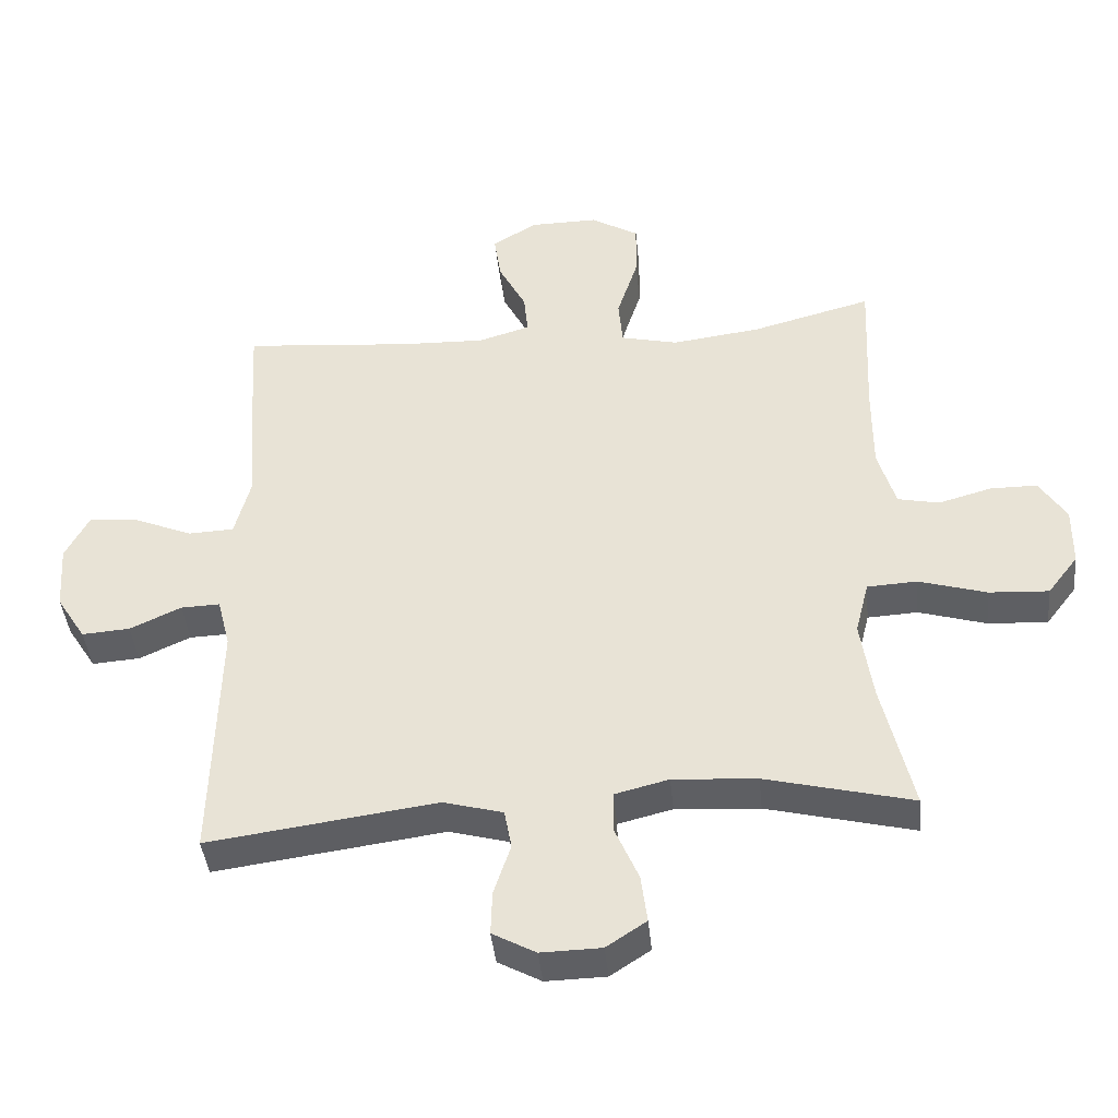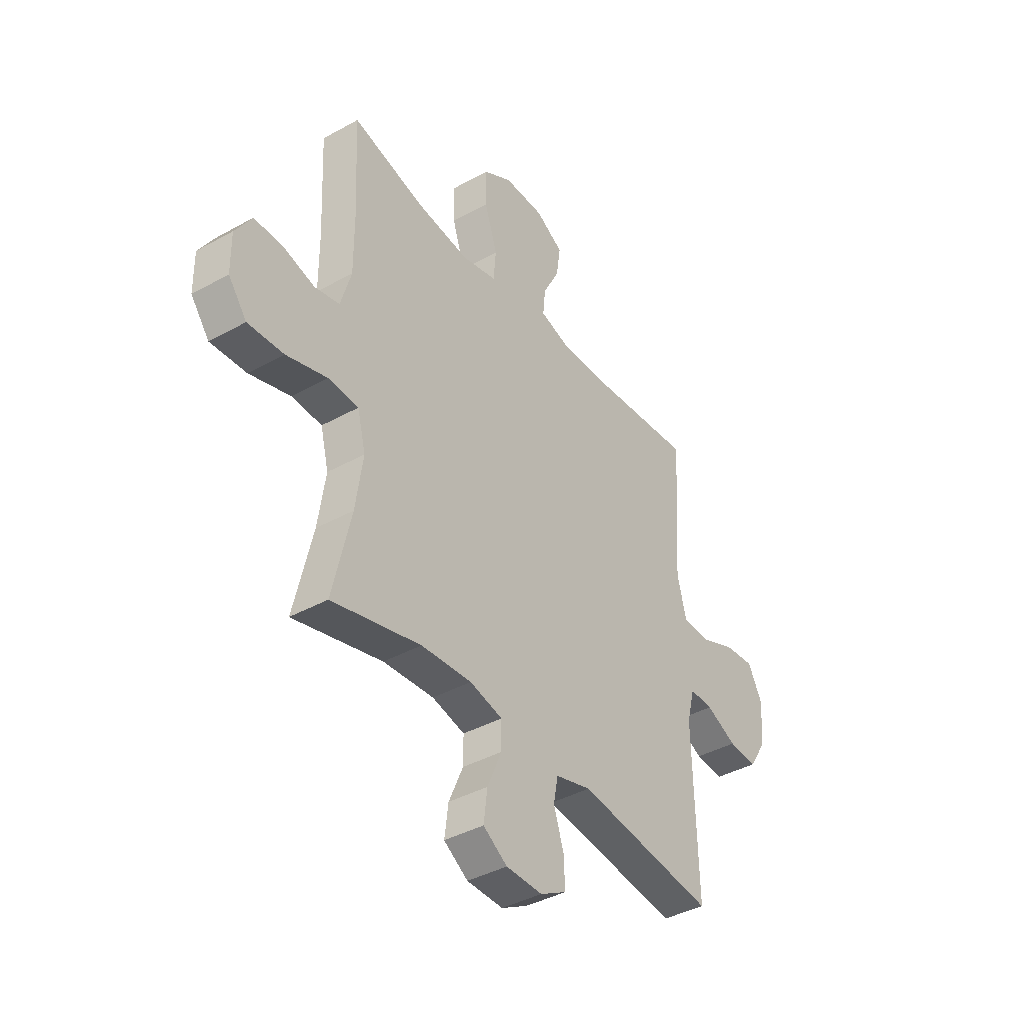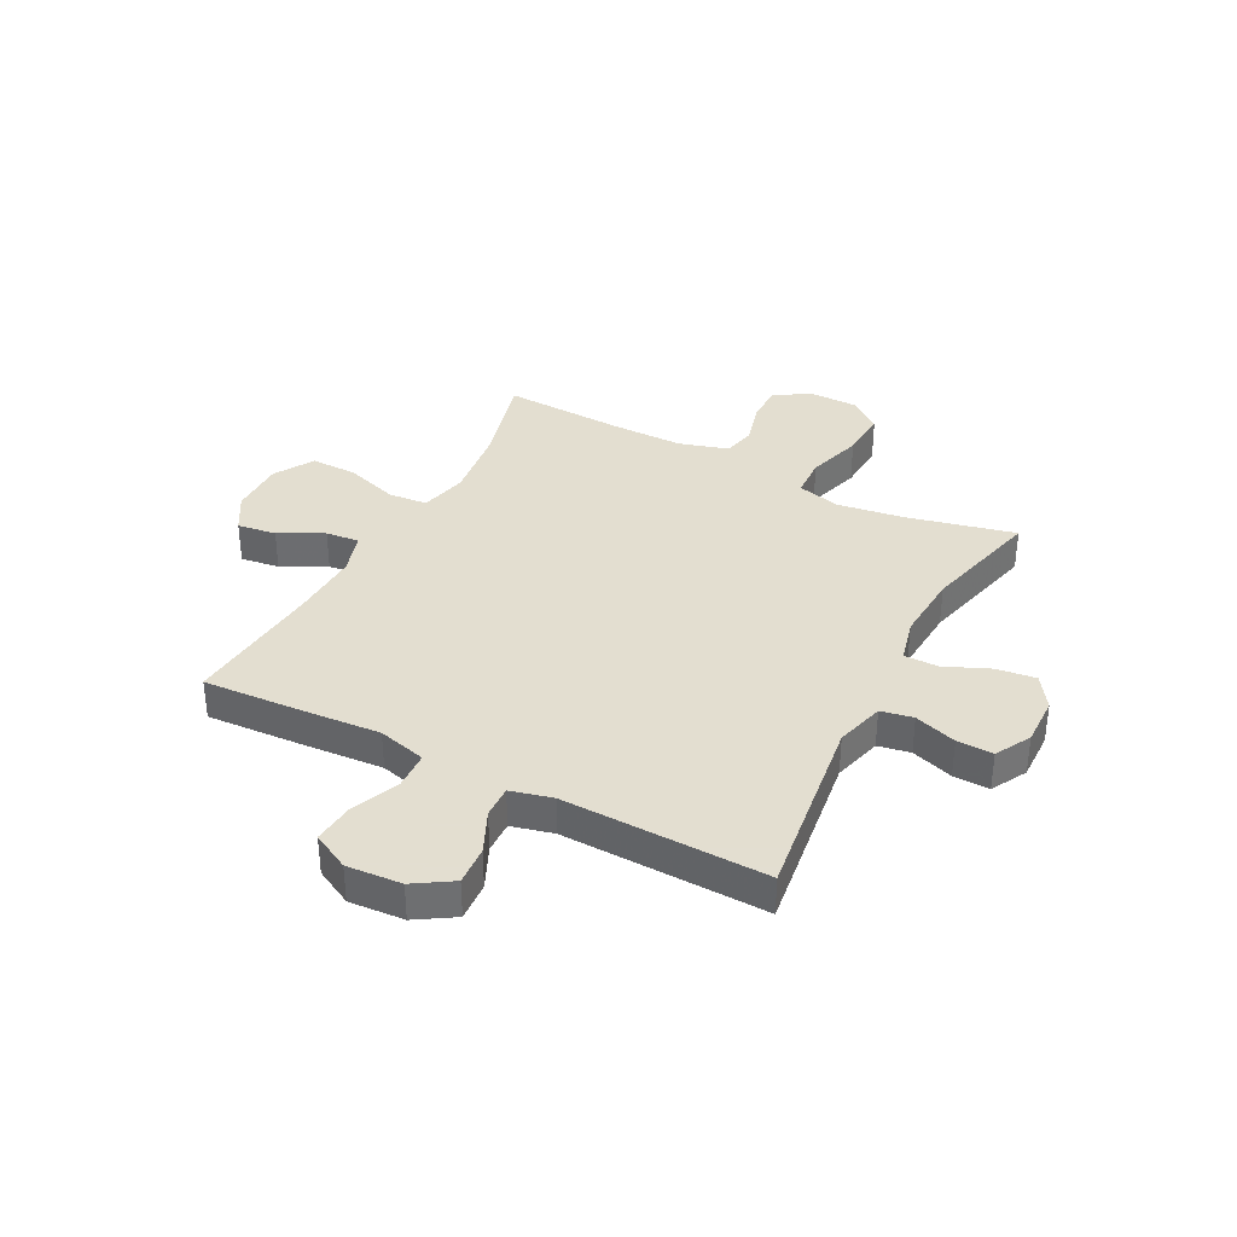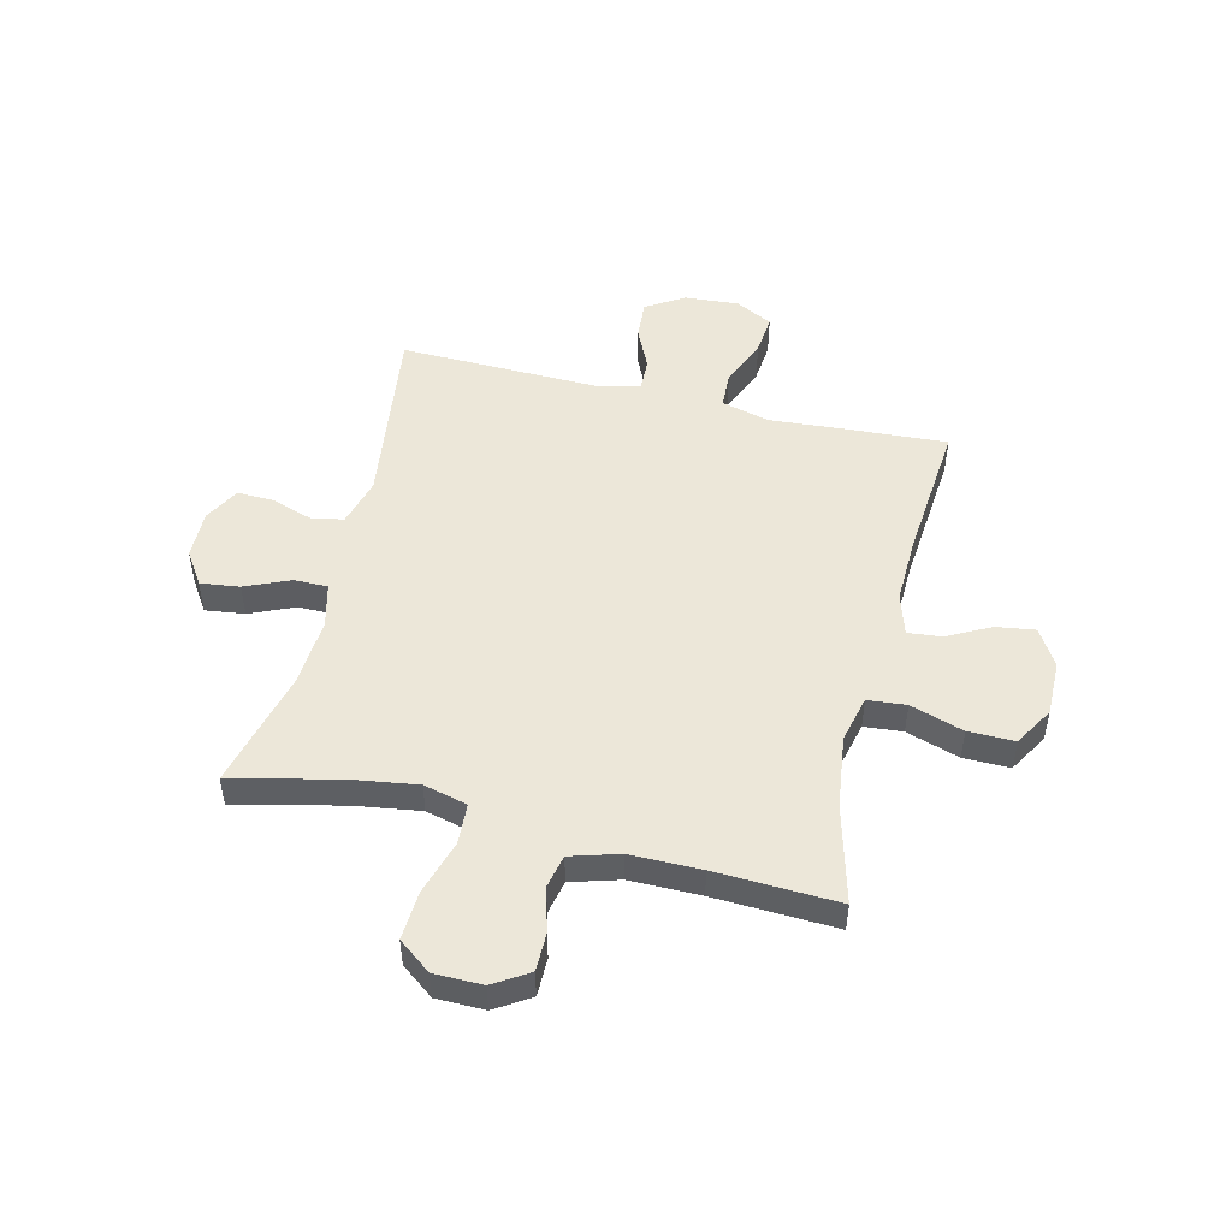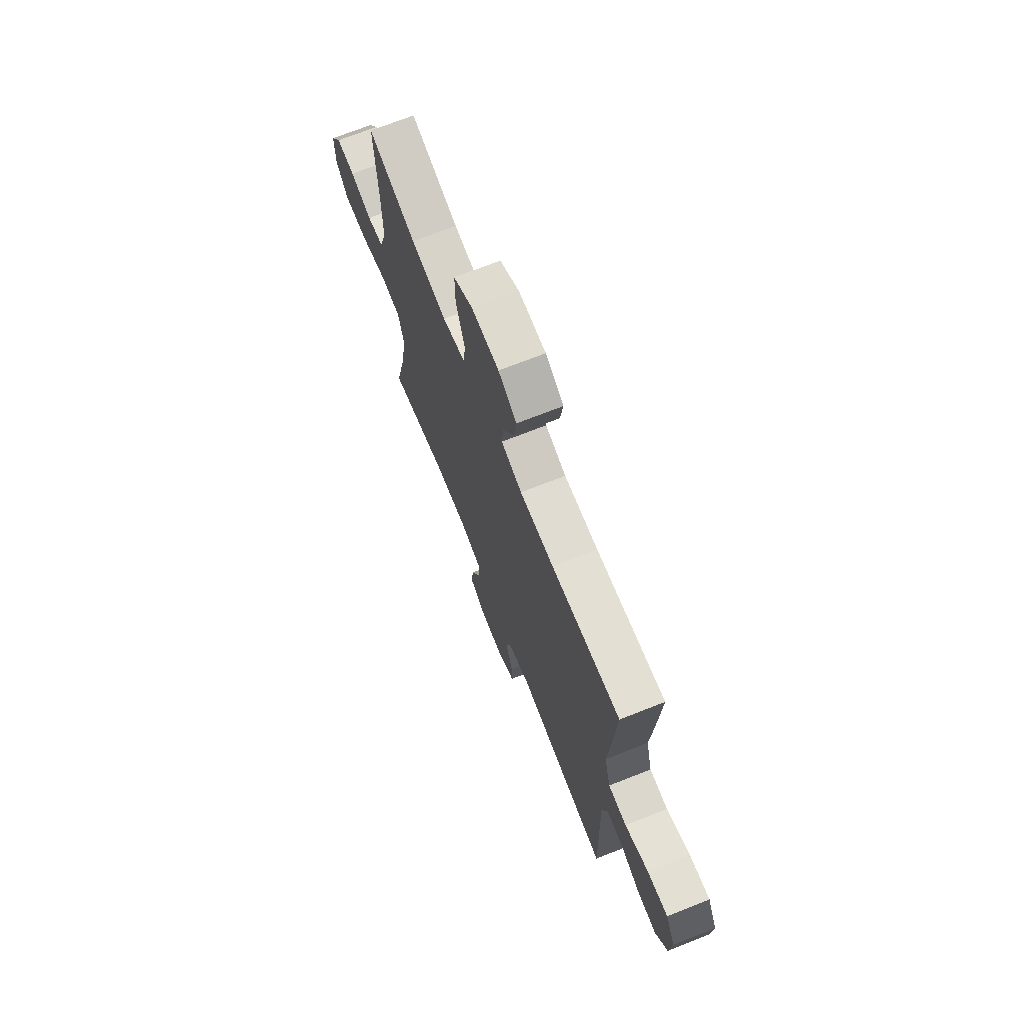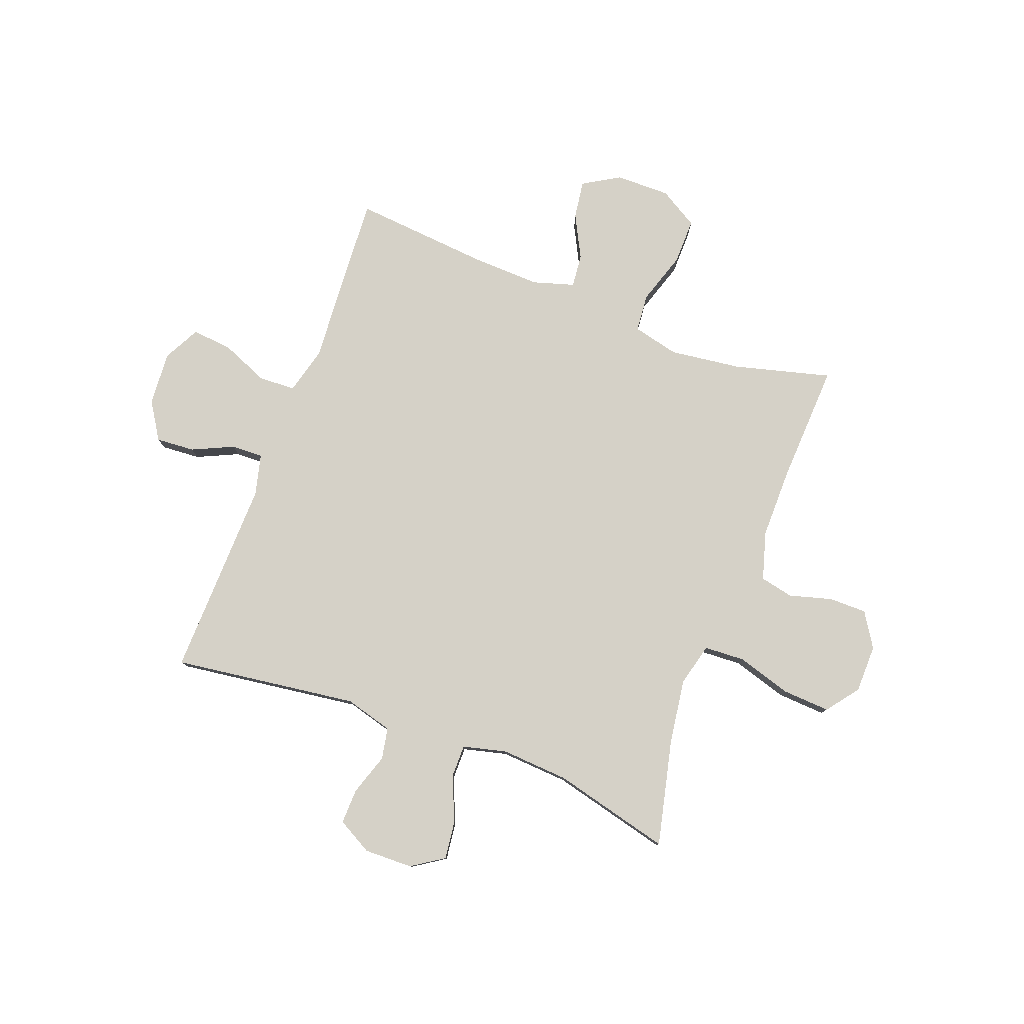
<metadata>
{"format":"obj","ext":"obj","renderer":"f3d","projection":"perspective","resolution":1024,"background":"white","views":[{"elev":-41.7,"azim":-174.3,"up":"+Z"},{"elev":-39.8,"azim":-55.4,"up":"+Z"},{"elev":35.9,"azim":117.6,"up":"+Y"},{"elev":49.6,"azim":-76.4,"up":"+Y"},{"elev":70.8,"azim":68.4,"up":"+Z"},{"elev":79.3,"azim":-159.3,"up":"+Y"}]}
</metadata>
<code>
v 0.5 0.07 0.5
v 0.489 0.07 0.316
v 0.479 0.07 0.18
v 0.502 0.07 0.093
v 0.569 0.07 0.09
v 0.656 0.07 0.126
v 0.73 0.07 0.133
v 0.765 0.07 0.066
v 0.758 0.07 -0.033
v 0.715 0.07 -0.101
v 0.644 0.07 -0.096
v 0.568 0.07 -0.061
v 0.51 0.07 -0.059
v 0.491 0.07 -0.134
v 0.5 0.07 -0.5
v 0.161 0.07 -0.454
v 0.073 0.07 -0.478
v 0.062 0.07 -0.536
v 0.087 0.07 -0.612
v 0.089 0.07 -0.677
v 0.025 0.07 -0.712
v -0.064 0.07 -0.71
v -0.123 0.07 -0.671
v -0.114 0.07 -0.6
v -0.079 0.07 -0.519
v -0.079 0.07 -0.458
v -0.159 0.07 -0.438
v -0.283 0.07 -0.446
v -0.5 0.07 -0.5
v -0.455 0.07 -0.308
v -0.437 0.07 -0.187
v -0.457 0.07 -0.108
v -0.531 0.07 -0.104
v -0.631 0.07 -0.134
v -0.719 0.07 -0.139
v -0.764 0.07 -0.08
v -0.765 0.07 0.008
v -0.725 0.07 0.071
v -0.656 0.07 0.071
v -0.577 0.07 0.049
v -0.516 0.07 0.062
v -0.49 0.07 0.15
v -0.49 0.07 0.278
v -0.5 0.07 0.5
v -0.323 0.07 0.453
v -0.192 0.07 0.436
v -0.107 0.07 0.456
v -0.101 0.07 0.526
v -0.132 0.07 0.622
v -0.133 0.07 0.706
v -0.062 0.07 0.748
v 0.038 0.07 0.747
v 0.105 0.07 0.707
v 0.095 0.07 0.637
v 0.054 0.07 0.558
v 0.048 0.07 0.497
v 0.124 0.07 0.474
v 0.248 0.07 0.478
v 0.5 0 0.5
v 0.489 0 0.316
v 0.479 0 0.18
v 0.502 0 0.093
v 0.569 0 0.09
v 0.656 0 0.126
v 0.73 0 0.133
v 0.765 0 0.066
v 0.758 0 -0.033
v 0.715 0 -0.101
v 0.644 0 -0.096
v 0.568 0 -0.061
v 0.51 0 -0.059
v 0.491 0 -0.134
v 0.5 0 -0.5
v 0.161 0 -0.454
v 0.073 0 -0.478
v 0.062 0 -0.536
v 0.087 0 -0.612
v 0.089 0 -0.677
v 0.025 0 -0.712
v -0.064 0 -0.71
v -0.123 0 -0.671
v -0.114 0 -0.6
v -0.079 0 -0.519
v -0.079 0 -0.458
v -0.159 0 -0.438
v -0.283 0 -0.446
v -0.5 0 -0.5
v -0.455 0 -0.308
v -0.437 0 -0.187
v -0.457 0 -0.108
v -0.531 0 -0.104
v -0.631 0 -0.134
v -0.719 0 -0.139
v -0.764 0 -0.08
v -0.765 0 0.008
v -0.725 0 0.071
v -0.656 0 0.071
v -0.577 0 0.049
v -0.516 0 0.062
v -0.49 0 0.15
v -0.49 0 0.278
v -0.5 0 0.5
v -0.323 0 0.453
v -0.192 0 0.436
v -0.107 0 0.456
v -0.101 0 0.526
v -0.132 0 0.622
v -0.133 0 0.706
v -0.062 0 0.748
v 0.038 0 0.747
v 0.105 0 0.707
v 0.095 0 0.637
v 0.054 0 0.558
v 0.048 0 0.497
v 0.124 0 0.474
v 0.248 0 0.478
f 52 53 54 55
f 52 55 56
f 51 52 56
f 48 49 50 51
f 47 48 51 56
f 43 44 45
f 42 43 45 46
f 41 42 46 47
f 37 38 39 40
f 37 40 41
f 36 37 41
f 33 34 35 36
f 32 33 36 41
f 28 29 30
f 27 28 30 31
f 26 27 31 32
f 22 23 24 25
f 22 25 26
f 21 22 26
f 18 19 20 21
f 17 18 21 26
f 16 17 26 32
f 14 15 16 32
f 9 10 11 12
f 9 12 13
f 8 9 13
f 5 6 7 8
f 4 5 8 13
f 3 4 13 14
f 58 1 2 3
f 57 58 3 14
f 41 47 56 57
f 14 32 41 57
f 113 112 111 110
f 114 113 110
f 114 110 109
f 109 108 107 106
f 114 109 106 105
f 103 102 101
f 104 103 101 100
f 105 104 100 99
f 98 97 96 95
f 99 98 95
f 99 95 94
f 94 93 92 91
f 99 94 91 90
f 88 87 86
f 89 88 86 85
f 90 89 85 84
f 83 82 81 80
f 84 83 80
f 84 80 79
f 79 78 77 76
f 84 79 76 75
f 90 84 75 74
f 90 74 73 72
f 70 69 68 67
f 71 70 67
f 71 67 66
f 66 65 64 63
f 71 66 63 62
f 72 71 62 61
f 61 60 59 116
f 72 61 116 115
f 115 114 105 99
f 115 99 90 72
f 1 59 60 2
f 2 60 61 3
f 3 61 62 4
f 4 62 63 5
f 5 63 64 6
f 6 64 65 7
f 7 65 66 8
f 8 66 67 9
f 9 67 68 10
f 10 68 69 11
f 11 69 70 12
f 12 70 71 13
f 13 71 72 14
f 14 72 73 15
f 15 73 74 16
f 16 74 75 17
f 17 75 76 18
f 18 76 77 19
f 19 77 78 20
f 20 78 79 21
f 21 79 80 22
f 22 80 81 23
f 23 81 82 24
f 24 82 83 25
f 25 83 84 26
f 26 84 85 27
f 27 85 86 28
f 28 86 87 29
f 29 87 88 30
f 30 88 89 31
f 31 89 90 32
f 32 90 91 33
f 33 91 92 34
f 34 92 93 35
f 35 93 94 36
f 36 94 95 37
f 37 95 96 38
f 38 96 97 39
f 39 97 98 40
f 40 98 99 41
f 41 99 100 42
f 42 100 101 43
f 43 101 102 44
f 44 102 103 45
f 45 103 104 46
f 46 104 105 47
f 47 105 106 48
f 48 106 107 49
f 49 107 108 50
f 50 108 109 51
f 51 109 110 52
f 52 110 111 53
f 53 111 112 54
f 54 112 113 55
f 55 113 114 56
f 56 114 115 57
f 57 115 116 58
f 58 116 59 1

</code>
